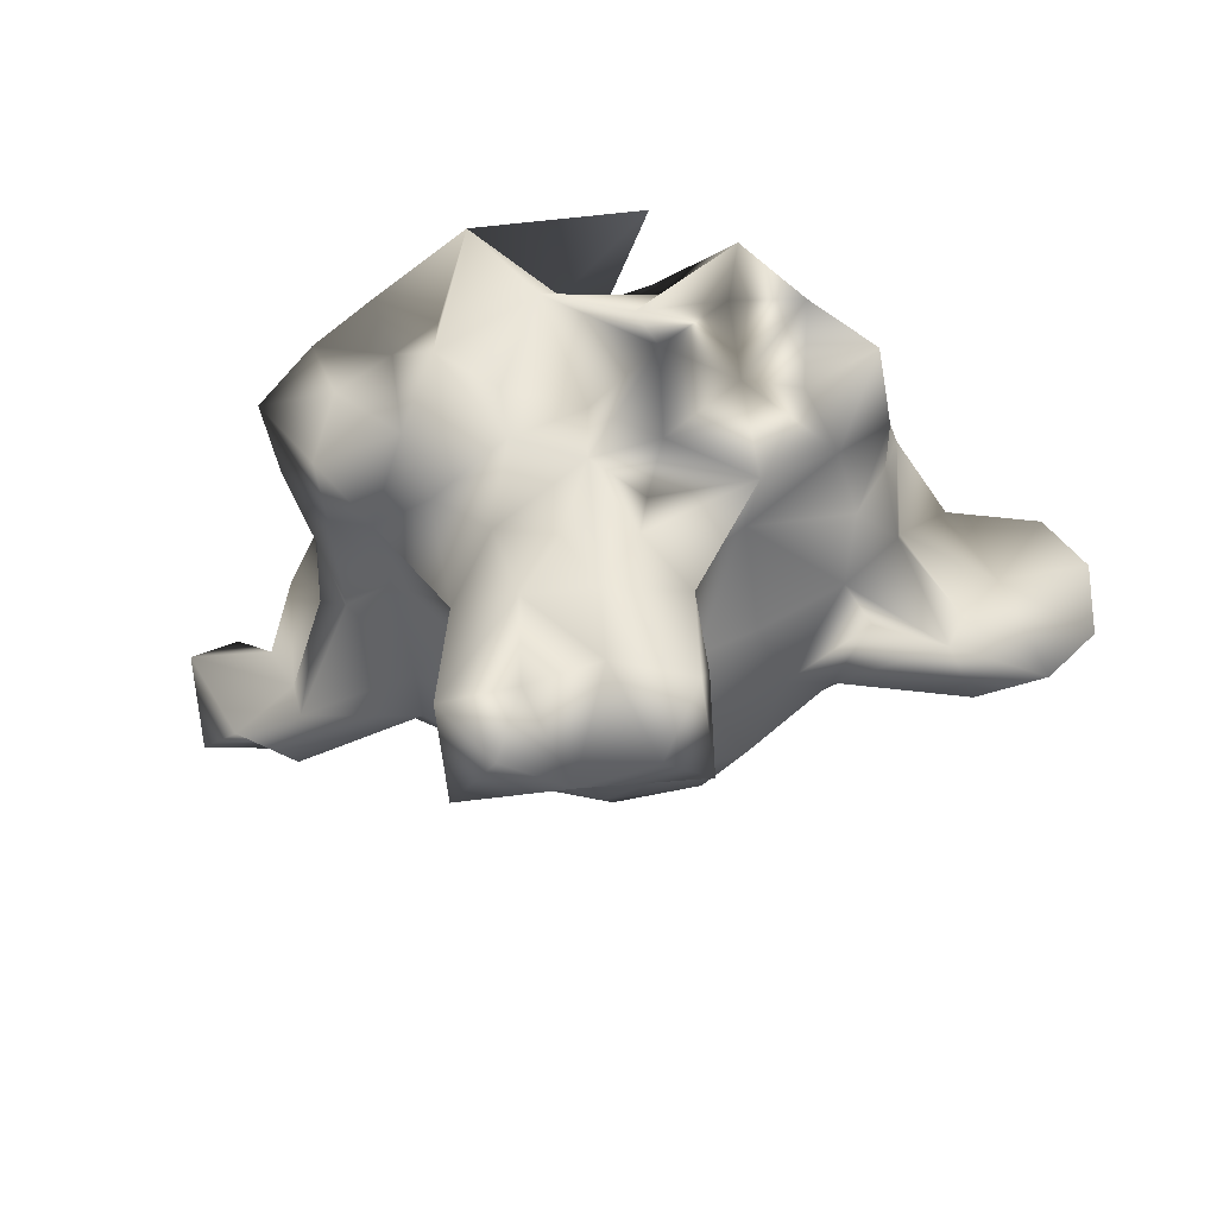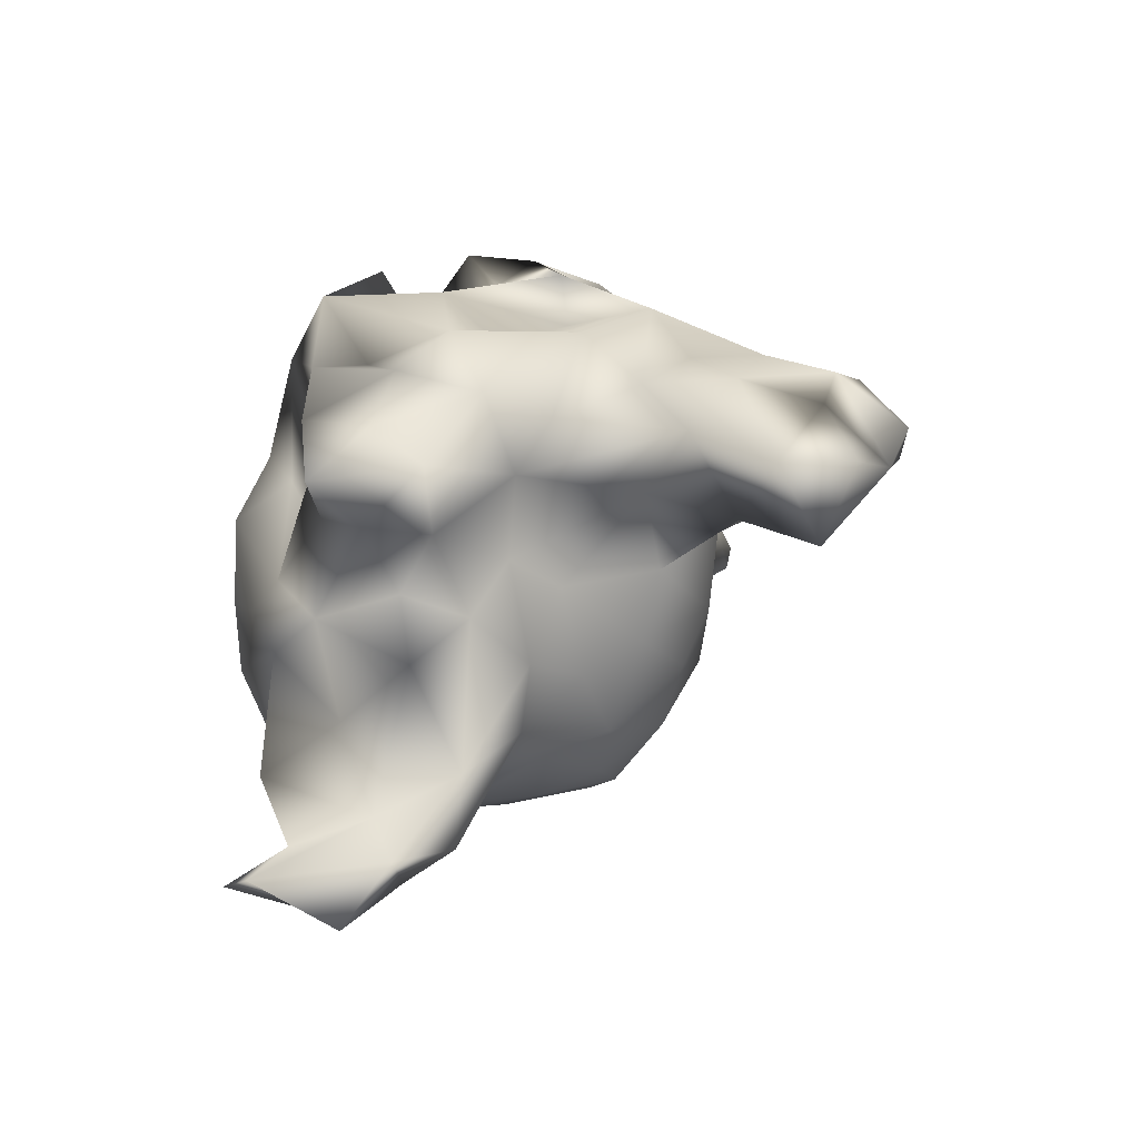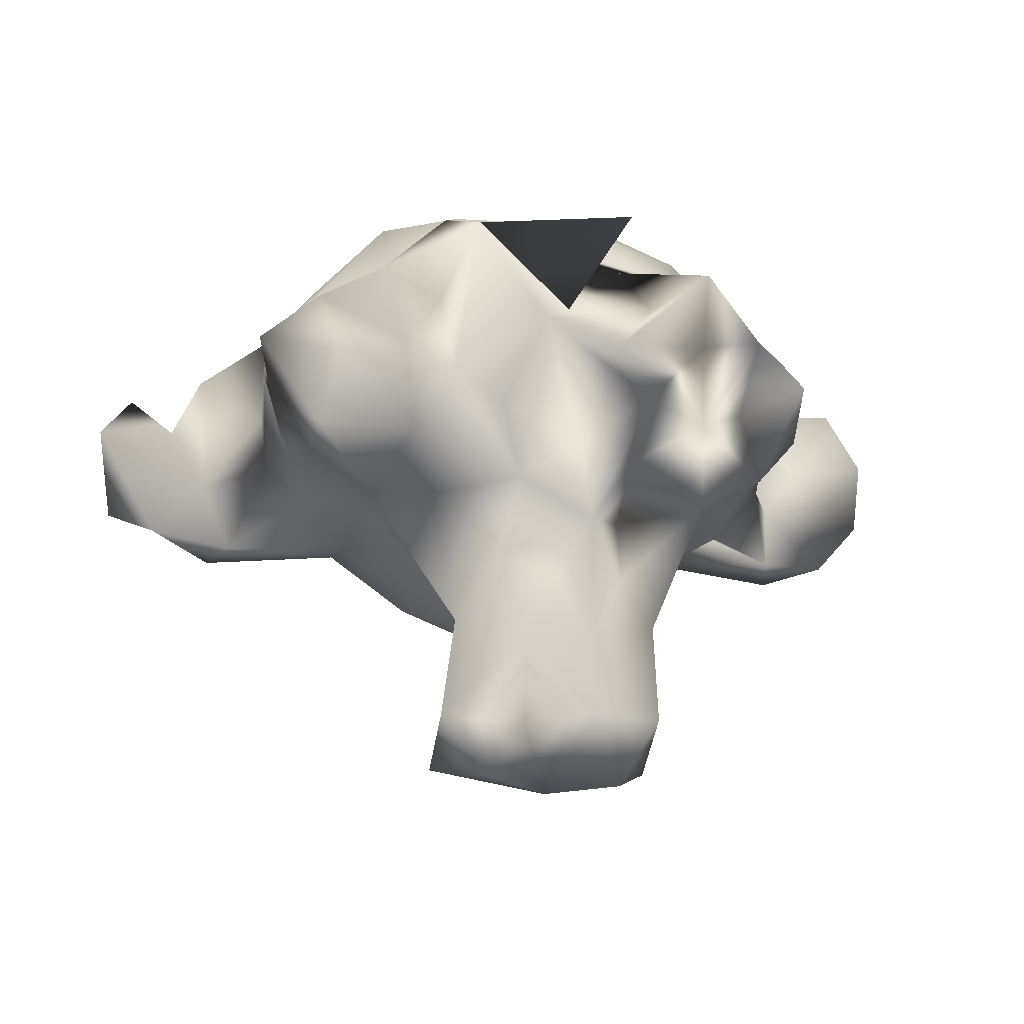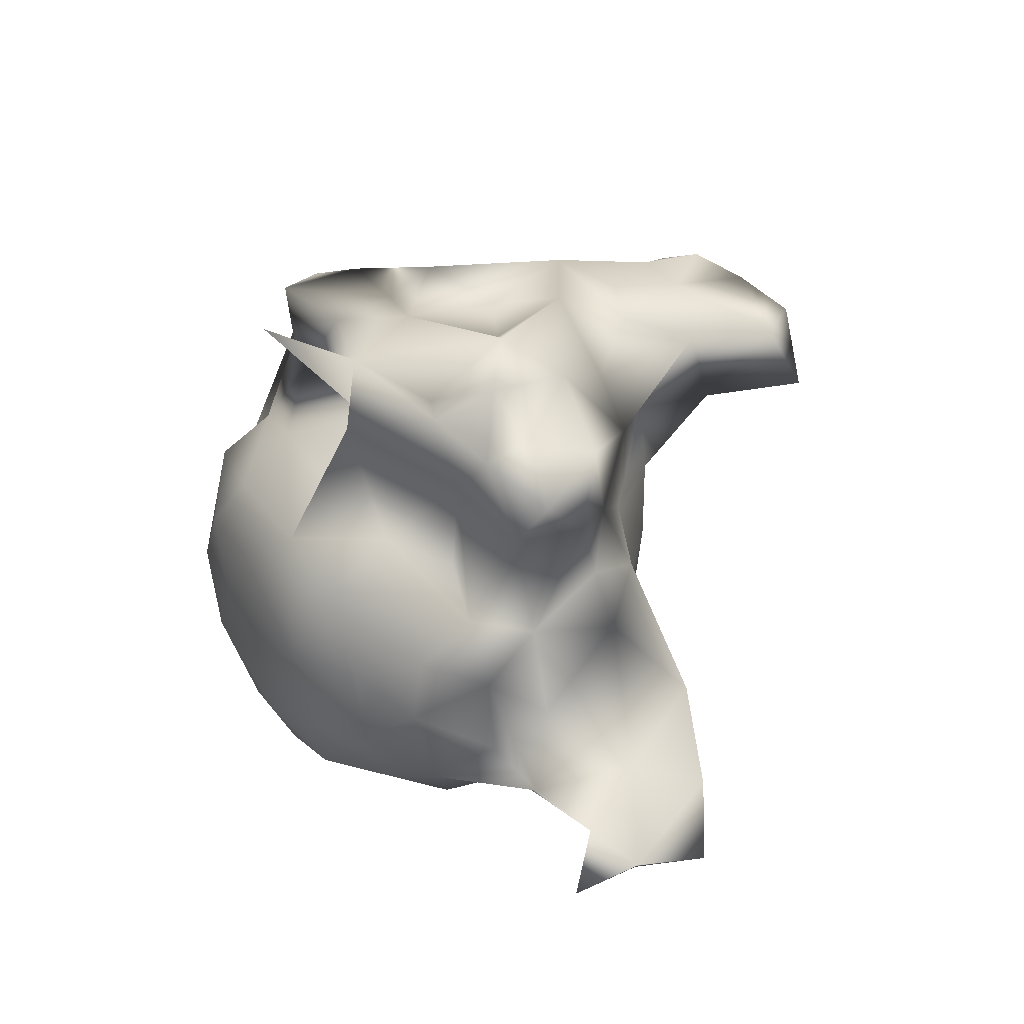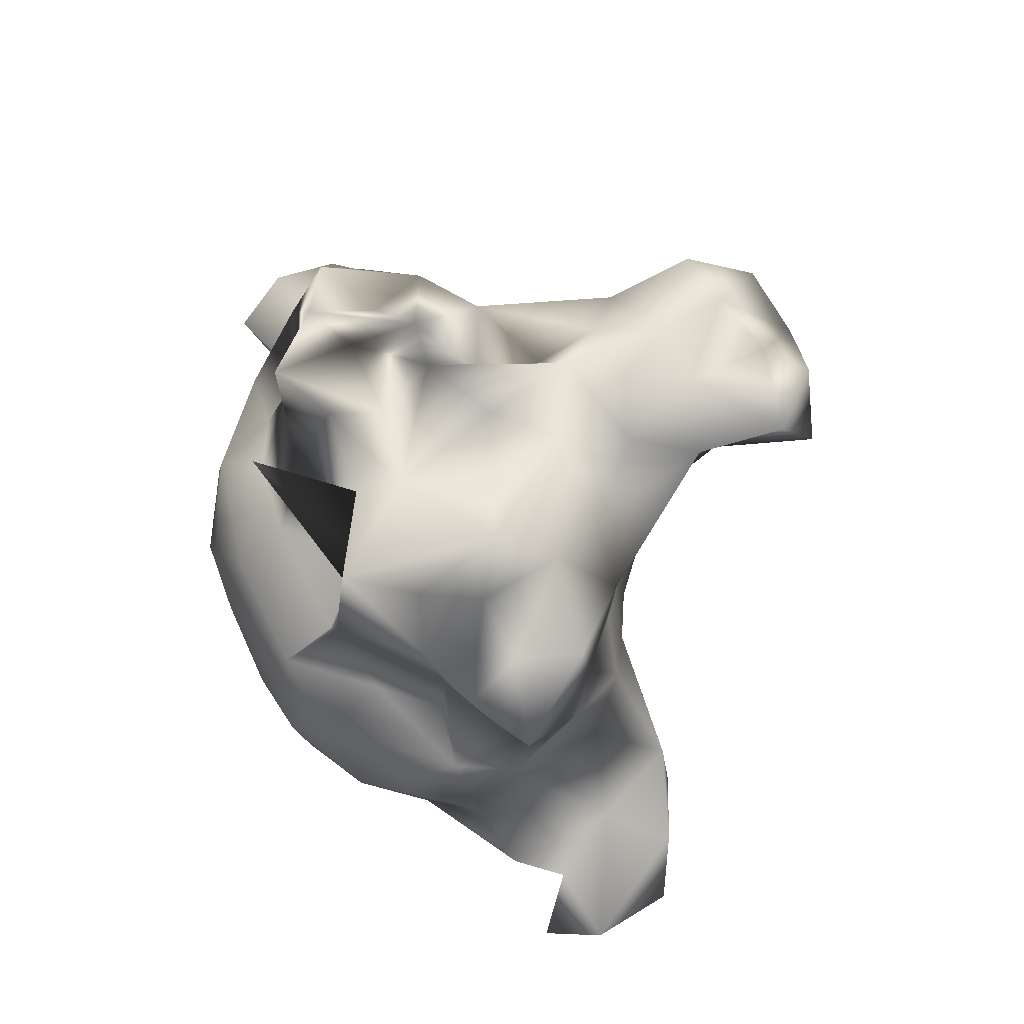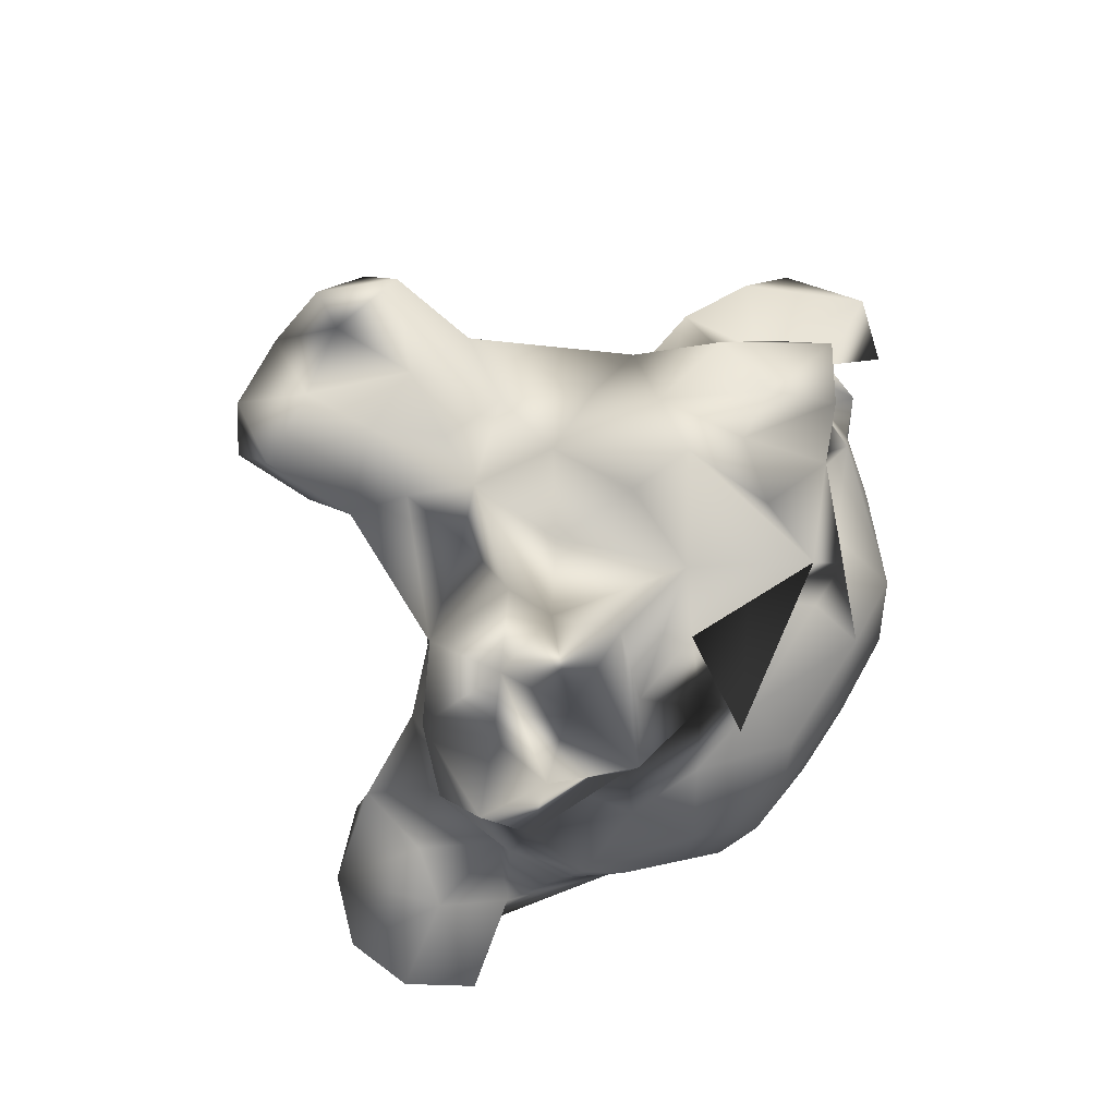
<metadata>
{"format":"obj","ext":"obj","renderer":"f3d","projection":"perspective","resolution":1024,"background":"white","views":[{"elev":-39.7,"azim":9.1,"up":"+Y"},{"elev":26.3,"azim":-64.2,"up":"+Z"},{"elev":-14.0,"azim":-10.4,"up":"+Y"},{"elev":31.0,"azim":-118.8,"up":"+Z"},{"elev":69.9,"azim":-115.6,"up":"+Z"},{"elev":79.9,"azim":123.8,"up":"+Z"}]}
</metadata>
<code>
v 0.135 0.5499 0.8422
v 0.1185 0.7509 0.4302
v -0.2387 0.901 0.2789
v -0.6839 0.7187 -0.1761
v -0.7 0.1002 0.5908
v -0.2435 0.8307 -0.592
v -0.4575 0.682 0.3304
v 0.1406 -0.7578 0.3672
v -0.2592 -0.3599 -0.05313
v -0.07006 -0.7823 0.3524
v 0.4679 -0.1725 -0.1986
v -1.25 0.4688 -0.5469
v 0.3118 0.2639 -0.7713
v 0.2344 0.5087 -0.8098
v -0.704 -0.036 0.158
v 0.2608 -0.3365 0.1595
v -0.8377 0.3853 0.1223
v -0.5654 0.8321 -0.2837
v 0.2346 0.758 0.7507
v -0.346 -0.05357 -0.6105
v -0.2614 -0.2303 -0.5207
v -0.9783 -0.1238 -0.4141
v 0.6618 -0.08707 0.0901
v -0.4062 -0.1719 0.1484
v 0.2592 -0.3599 -0.05313
v 0.1185 0.9887 -0.07589
v 0.2204 0.6299 0.5936
v 0.9786 -0.1245 -0.4159
v 0.3304 -0.2443 -0.4114
v 0.3513 0.7175 0.3766
v -0.8807 0.3657 0.563
v 0.3483 0.9673 -0.07185
v 0.3281 -0.9141 0.3984
v -0.4824 0.319 -0.688
v -0.7188 -0.02344 -0.1719
v 0.1548 -0.3704 -0.3155
v 0.09799 -0.5664 0.7444
v 0.7646 0.6023 0.1106
v -1.352 0.3203 -0.4219
v 0.4844 0.5547 0.5547
v -0.8176 0.09662 0.03425
v 0.2458 0.7363 -0.6872
v 0.1057 0.2976 -0.8646
v -0.3583 0.5485 0.4972
v -0.1153 0.4197 -0.8664
v -0.207 -0.6266 0.3677
v 0.1953 -0.3789 0.711
v 0.07812 0.2422 0.6562
v 0.4193 -0.1881 0.05855
v -0.2109 -0.3906 0.1641
v 0.0699 -0.4321 -0.08093
v 0.2656 0.1562 0.8203
v -0.3281 -0.9141 0.3984
v -0.2912 -0.5021 0.6481
v -0.9195 -0.1175 -0.2062
v 0.3608 0.8104 -0.5454
v -0.1641 0.1406 0.75
v -0.463 0.8864 0.1648
v 0.346 -0.05357 -0.6105
v 0.6931 0.7036 -0.04778
v 0 -0.9921 0.5151
v 0.315 -0.5002 0.6113
v -0.09799 -0.5664 0.7444
v 0.4266 -0.1066 0.388
v 0.2485 -4.6e-05 0.6437
v -0.6906 0.6901 0.01425
v -0.2522 0.6711 0.8398
v 0.06837 0.0394 0.744
v 0.7135 0.0287 0.2399
v 0.7188 -0.02344 -0.1719
v 0.9244 -0.09875 -0.2075
v -0.8285 0.5355 -0.02653
v -1.312 0.05469 -0.5312
v 1.352 0.3203 -0.4219
v -0.7069 0.07446 0.3907
v -0.6406 0.2969 0.6484
v 0.5611 0.8309 0.01226
v -0.09749 0.1772 -0.8435
v -0.3272 -0.7787 0.6229
v -0.07503 -0.4131 -0.2094
v -0.7519 0.5581 0.1665
v 0.6905 0.4893 -0.5071
v -0.6855 0.6475 -0.4269
v -0.3594 -0.1197 0.6382
v 0.08385 -0.2218 0.8339
v 0 -0.3809 0.7386
v -0.8203 0.3281 -0.2031
v -0.1205 0.9918 -0.1922
v 0.8208 0.2873 0.5936
v -0.2394 0.7415 0.4025
v -0.5281 0.09492 -0.5705
v 1.023 0.4375 -0.4844
v 0.1204 0.9048 0.2878
v 0.5277 0.6378 -0.5747
v 0.6958 0.6742 -0.3691
v -0.0315 -0.5645 0.3239
v 0.4609 0.1172 0.7031
v -0.05057 0.3908 0.8308
v 0.2029 -0.1891 0.632
v 0.8374 0.3867 0.1224
v -0.08375 -0.3527 -0.4235
v 0.1174 0.9097 -0.5172
v 0.7731 0.4232 0.4662
v 0.8203 0.3281 -0.2031
v 0.5877 -0.0928 -0.3264
v -0.1182 0.5745 0.5534
v -1.018 0.02502 -0.5459
v -0.4301 0.05454 0.7117
v -0.3504 0.4744 -0.7623
v 0.8095 0.5492 -0.1415
v 0.5215 0.01775 -0.5151
v -0.1797 -0.3125 0.7109
v -0.3923 -0.2327 -0.1315
v -0.3531 0.9312 -0.3513
v -1.6e-05 0.8365 -0.6502
v -1 0.125 -0.3672
v -1.2e-05 0.6652 -0.8062
v 0.474 0.5808 0.7554
v 0.1764 -0.1907 -0.6238
v -0.08955 -0.1995 -0.6542
v 0.6162 0.1918 0.5729
v 0.5937 0.4604 0.3637
v 0.7138 0.03558 -0.4316
v 0.2585 -0.3418 0.4921
v -0.2974 -0.1526 0.4606
v -0.2344 -0.3516 0.4062
v -0.7819 0.1412 0.2263
v -0.5719 -0.124 -0.2526
v -0.125 -0.1016 0.8125
v 0.327 -0.7787 0.6226
v 0.801 0.203 0.2186
v 0.05786 -0.4579 0.1804
v 1.018 0.02538 -0.5458
v -0.3261 0.2156 0.8342
v -1.111 0.3388 -0.4581
v -0.7119 0.4738 0.66
v 0.8281 0.1484 0.4453
v 1.197 -0.05174 -0.4502
v 0.9558 0.4487 -0.2683
v -0.5223 0.528 -0.6376
v 0.5473 0.6291 0.2517
v 0.2202 -0.9679 0.5481
v 0.4923 0.2083 -0.6533
v -0.6865 0.04987 -0.4529
v 0.1131 -0.7775 0.7231
v 0.8151 0.07964 0.06448
v -0.5587 0.8432 -0.05922
v -0.8222 0.5173 -0.2687
v 0.4609 0.4375 -0.7031
v 0.4879 -0.1107 0.5711
v 1.086 0.2734 -0.3906
v 0 0.9686 0.1164
v 0.6912 8.6e-05 0.5167
v -0.5821 0.5043 0.5231
v 0.645 0.3956 0.6962
v -0.3483 0.9673 -0.07184
v -0.1729 -0.9551 0.5959
v -0.1205 0.9545 -0.4155
v -0.5831 0.5244 0.2585
v 0.06764 0.5004 0.5958
v -0.523 0.7393 -0.497
v -0.657 0.3123 -0.5499
v -0.5304 0.5468 0.738
v -0.3164 -0.2821 -0.3399
v 0.2436 0.9682 0.1113
v -0.3755 0.1506 -0.6897
v -0.5481 -0.07813 0.2755
v 0.1689 0.05475 -0.7686
v -0.1669 0.4271 0.6736
v 0.5044 0.8203 0.1942
v 0.5053 0.8262 -0.403
v 0.2409 0.9752 -0.2871
v 0.4638 0.9181 -0.2345
v -0.3326 0.74 0.6615
v 1.234 0.5078 -0.4219
v -0.9099 0.2812 -0.4781
v -1.023 0.4766 -0.3125
v -0.8356 0.222 0.4366
v -1.166 -0.02832 -0.3737
v 0.3305 -0.6481 0.4722
v -0.3521 0.4715 0.6962
v 0.6958 0.2966 -0.5128
v -0.7664 0.4354 -0.4409
v -0.5397 -0.09711 0.536
v 0.9744 0.1211 -0.3552
v 0.4453 0.3359 0.7812
v -0.5488 -0.1424 -0.03869
v 0 -0.07397 -0.7669
v 0.1957 -0.5191 0.3691
v 0.1953 0.336 0.781
v 0.3063 0.4787 0.6854
v -0.09375 -0.8203 0.7109
v -0.4611 0.3163 0.7447
v -0.7539 0.4006 0.3942
v 0.91 0.281 -0.4776
v 1.171 0.2138 -0.6054
v -0.4383 -0.1409 -0.3973
v 0.7887 0.1304 -0.2782
v -0.7887 0.1304 -0.2782
v 1.343 0.107 -0.474
v -1.175 0.2139 -0.6033
f 2 106 27
f 27 30 2
f 106 160 27
f 2 90 106
f 30 93 2
f 27 40 30
f 160 191 27
f 90 174 106
f 2 3 90
f 93 3 2
f 93 152 3
f 30 170 93
f 40 141 30
f 27 118 40
f 191 118 27
f 191 190 118
f 160 98 191
f 174 67 106
f 90 3 174
f 152 156 3
f 93 165 152
f 170 165 93
f 170 32 165
f 30 141 170
f 141 38 170
f 40 122 141
f 118 155 40
f 190 186 118
f 98 190 191
f 98 52 190
f 160 67 98
f 67 19 106
f 174 163 67
f 156 58 3
f 152 88 156
f 165 26 152
f 32 26 165
f 32 172 26
f 170 77 32
f 38 77 170
f 38 60 77
f 141 103 38
f 122 103 141
f 122 40 103
f 40 155 103
f 155 89 103
f 118 186 155
f 186 97 155
f 190 52 186
f 52 97 186
f 52 65 97
f 98 68 52
f 67 134 98
f 19 160 106
f 163 181 67
f 174 154 163
f 58 7 3
f 156 147 58
f 88 114 156
f 152 26 88
f 26 172 88
f 172 158 88
f 32 173 172
f 77 173 32
f 77 60 173
f 60 95 173
f 38 110 60
f 103 100 38
f 89 137 103
f 155 121 89
f 97 121 155
f 97 153 121
f 65 150 97
f 52 85 65
f 68 85 52
f 68 129 85
f 98 57 68
f 134 57 98
f 134 129 57
f 67 181 134
f 181 193 134
f 163 193 181
f 163 136 193
f 154 136 163
f 154 194 136
f 174 7 154
f 7 174 3
f 58 81 7
f 147 66 58
f 156 18 147
f 114 18 156
f 114 161 18
f 88 158 114
f 158 6 114
f 172 102 158
f 173 171 172
f 95 171 173
f 95 94 171
f 60 110 95
f 110 139 95
f 38 100 110
f 100 139 110
f 100 104 139
f 103 131 100
f 137 131 103
f 137 69 131
f 89 153 137
f 153 89 121
f 97 150 153
f 150 64 153
f 65 99 150
f 85 99 65
f 85 47 99
f 129 112 85
f 68 57 129
f 134 108 129
f 193 108 134
f 193 76 108
f 136 76 193
f 136 31 76
f 194 31 136
f 194 178 31
f 154 81 194
f 7 159 154
f 81 159 7
f 58 66 81
f 66 72 81
f 147 4 66
f 18 4 147
f 18 83 4
f 161 83 18
f 161 140 83
f 114 6 161
f 6 140 161
f 6 109 140
f 158 115 6
f 102 115 158
f 102 42 115
f 172 56 102
f 171 56 172
f 171 94 56
f 94 42 56
f 95 82 94
f 139 92 95
f 104 151 139
f 100 146 104
f 131 146 100
f 131 69 146
f 69 23 146
f 137 153 69
f 153 64 69
f 64 23 69
f 64 49 23
f 150 124 64
f 99 47 150
f 47 62 150
f 85 37 47
f 112 86 85
f 129 84 112
f 108 84 129
f 108 184 84
f 76 5 108
f 31 5 76
f 31 178 5
f 178 75 5
f 194 17 178
f 81 17 194
f 81 72 17
f 72 87 17
f 154 159 81
f 66 4 72
f 4 148 72
f 83 148 4
f 83 177 148
f 140 183 83
f 109 34 140
f 6 117 109
f 115 117 6
f 42 117 115
f 42 14 117
f 102 56 42
f 94 149 42
f 82 149 94
f 82 182 149
f 95 92 82
f 92 195 82
f 139 175 92
f 151 175 139
f 151 74 175
f 104 185 151
f 146 185 104
f 146 71 185
f 23 71 146
f 23 70 71
f 49 11 23
f 64 16 49
f 124 16 64
f 124 189 16
f 150 62 124
f 62 180 124
f 47 37 62
f 37 130 62
f 85 86 37
f 86 63 37
f 112 63 86
f 112 54 63
f 84 54 112
f 84 184 54
f 108 5 184
f 5 75 184
f 75 167 184
f 178 127 75
f 17 127 178
f 17 41 127
f 87 41 17
f 87 116 41
f 72 177 87
f 177 72 148
f 183 177 83
f 183 135 177
f 140 162 183
f 34 162 140
f 34 91 162
f 109 166 34
f 117 45 109
f 14 45 117
f 14 43 45
f 42 149 14
f 149 13 14
f 182 143 149
f 82 195 182
f 195 133 182
f 92 196 195
f 175 196 92
f 175 74 196
f 74 200 196
f 151 200 74
f 151 138 200
f 185 138 151
f 185 71 138
f 71 28 138
f 70 105 71
f 23 11 70
f 11 105 70
f 11 29 105
f 49 25 11
f 16 25 49
f 16 132 25
f 189 132 16
f 189 8 132
f 124 180 189
f 180 8 189
f 180 33 8
f 62 130 180
f 130 33 180
f 130 142 33
f 37 145 130
f 63 145 37
f 63 192 145
f 54 79 63
f 167 126 184
f 75 15 167
f 127 15 75
f 127 41 15
f 41 55 15
f 116 55 41
f 116 179 55
f 87 177 116
f 177 135 116
f 135 39 116
f 183 176 135
f 162 176 183
f 162 144 176
f 91 144 162
f 91 197 144
f 34 166 91
f 166 20 91
f 109 78 166
f 45 78 109
f 45 43 78
f 43 168 78
f 14 13 43
f 13 168 43
f 13 59 168
f 149 143 13
f 143 59 13
f 143 111 59
f 182 123 143
f 133 123 182
f 133 28 123
f 195 196 133
f 196 138 133
f 28 133 138
f 71 105 28
f 105 123 28
f 105 111 123
f 11 25 29
f 25 36 29
f 132 51 25
f 8 96 132
f 33 61 8
f 142 61 33
f 142 145 61
f 145 142 130
f 192 61 145
f 192 157 61
f 63 79 192
f 79 157 192
f 79 53 157
f 54 46 79
f 126 54 184
f 126 46 54
f 126 50 46
f 167 24 126
f 15 187 167
f 55 187 15
f 55 128 187
f 116 39 179
f 39 73 179
f 135 12 39
f 176 201 135
f 144 107 176
f 197 128 144
f 91 20 197
f 20 21 197
f 166 78 20
f 78 188 20
f 168 188 78
f 168 119 188
f 59 119 168
f 59 29 119
f 143 123 111
f 196 200 138
f 36 119 29
f 36 101 119
f 25 51 36
f 51 80 36
f 132 50 51
f 8 10 96
f 61 10 8
f 61 53 10
f 53 61 157
f 79 46 53
f 46 10 53
f 46 96 10
f 50 96 46
f 50 132 96
f 126 24 50
f 24 9 50
f 167 187 24
f 187 113 24
f 128 113 187
f 128 164 113
f 55 22 128
f 73 107 179
f 39 201 73
f 201 12 135
f 144 22 107
f 197 164 128
f 197 21 164
f 21 101 164
f 20 120 21
f 188 120 20
f 188 119 120
f 59 111 29
f 111 105 29
f 101 120 119
f 101 21 120
f 36 80 101
f 80 164 101
f 80 9 164
f 9 51 50
f 9 80 51
f 24 113 9
f 113 164 9
f 22 144 128
f 55 179 22
f 107 22 179
f 201 107 73
f 201 176 107
f 39 12 201

</code>
